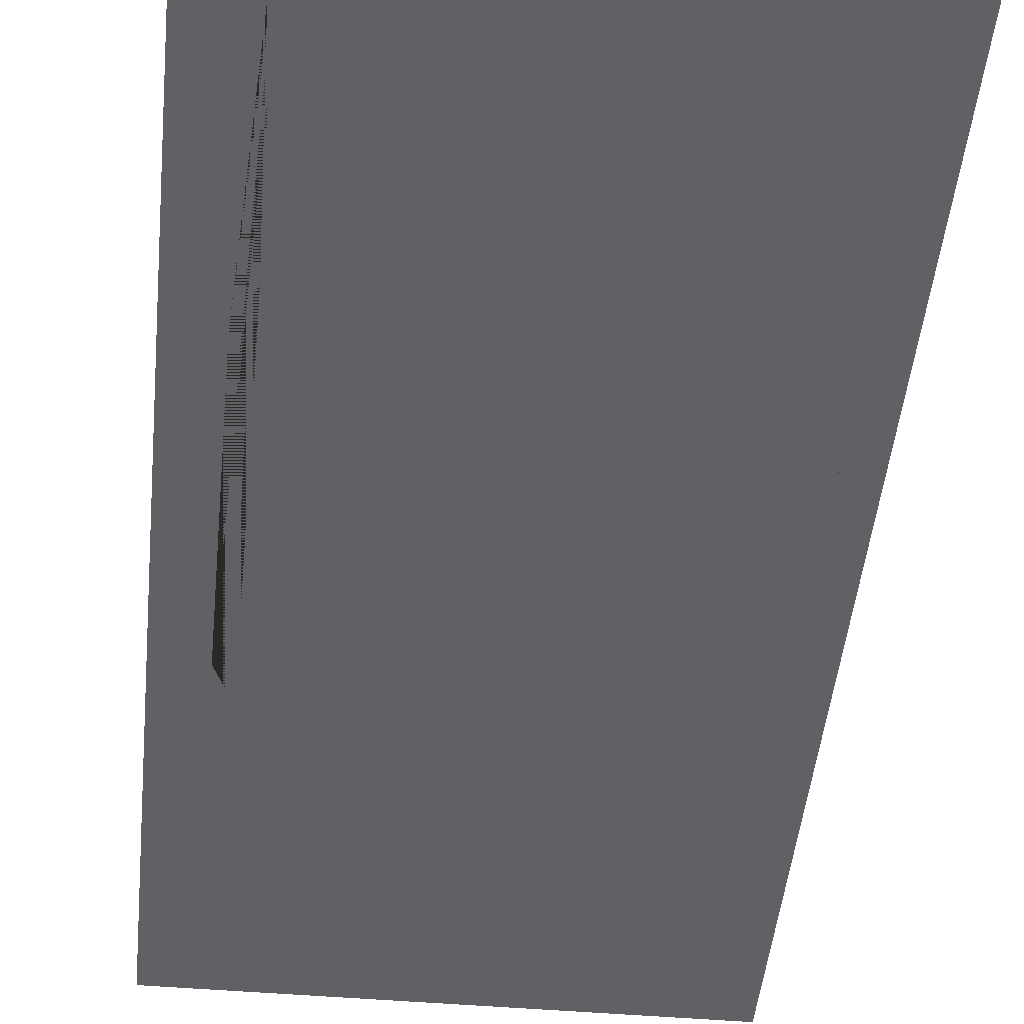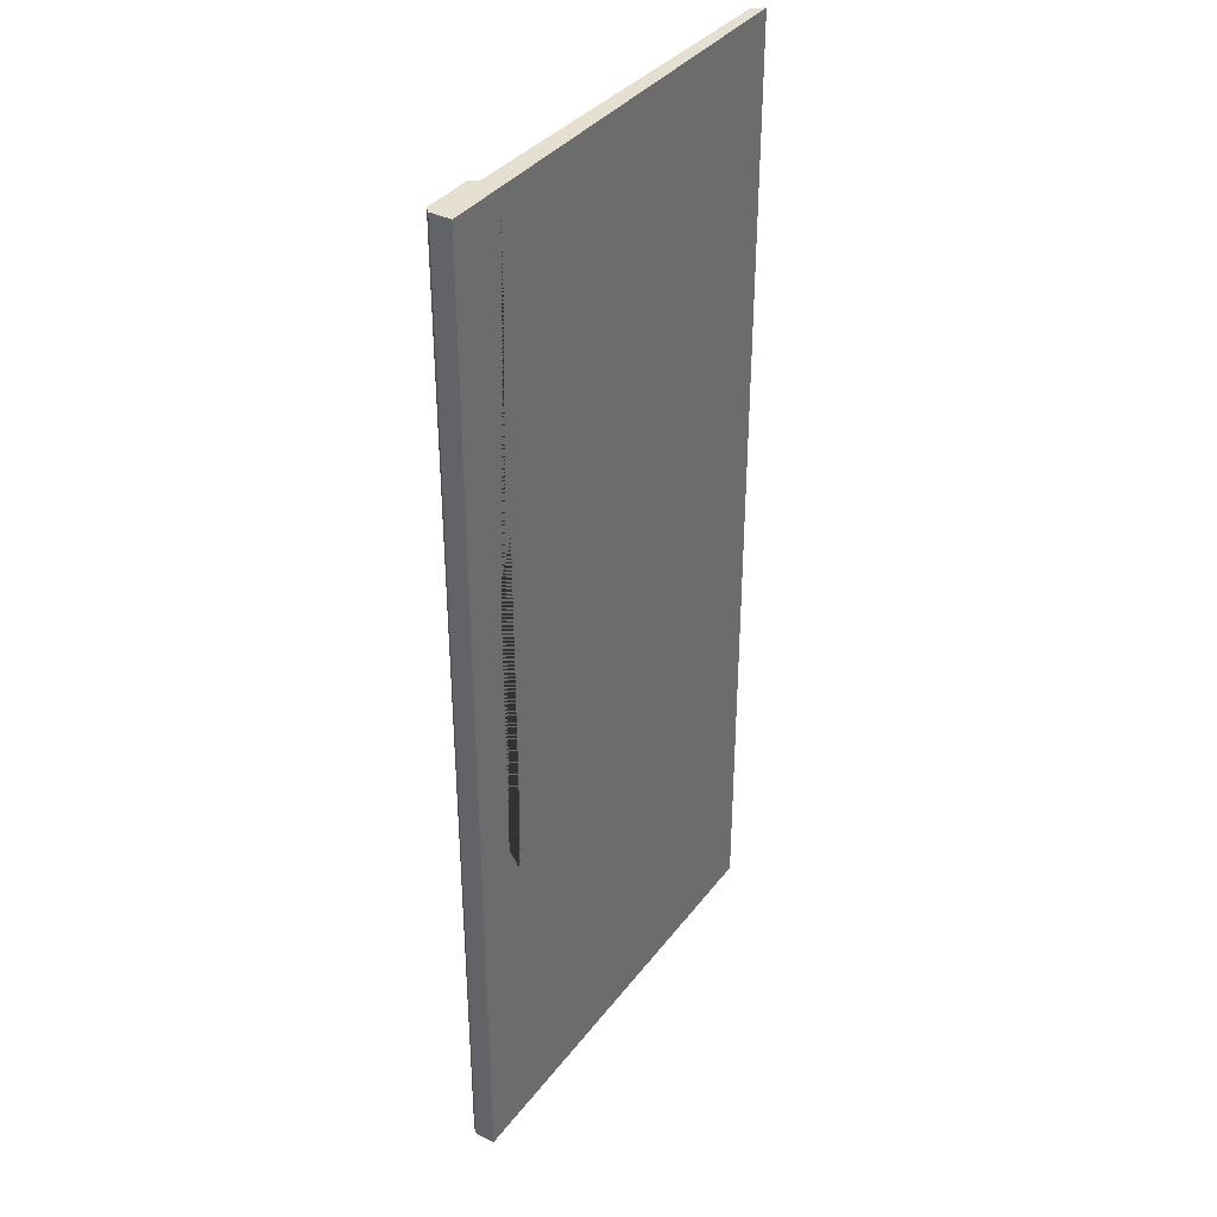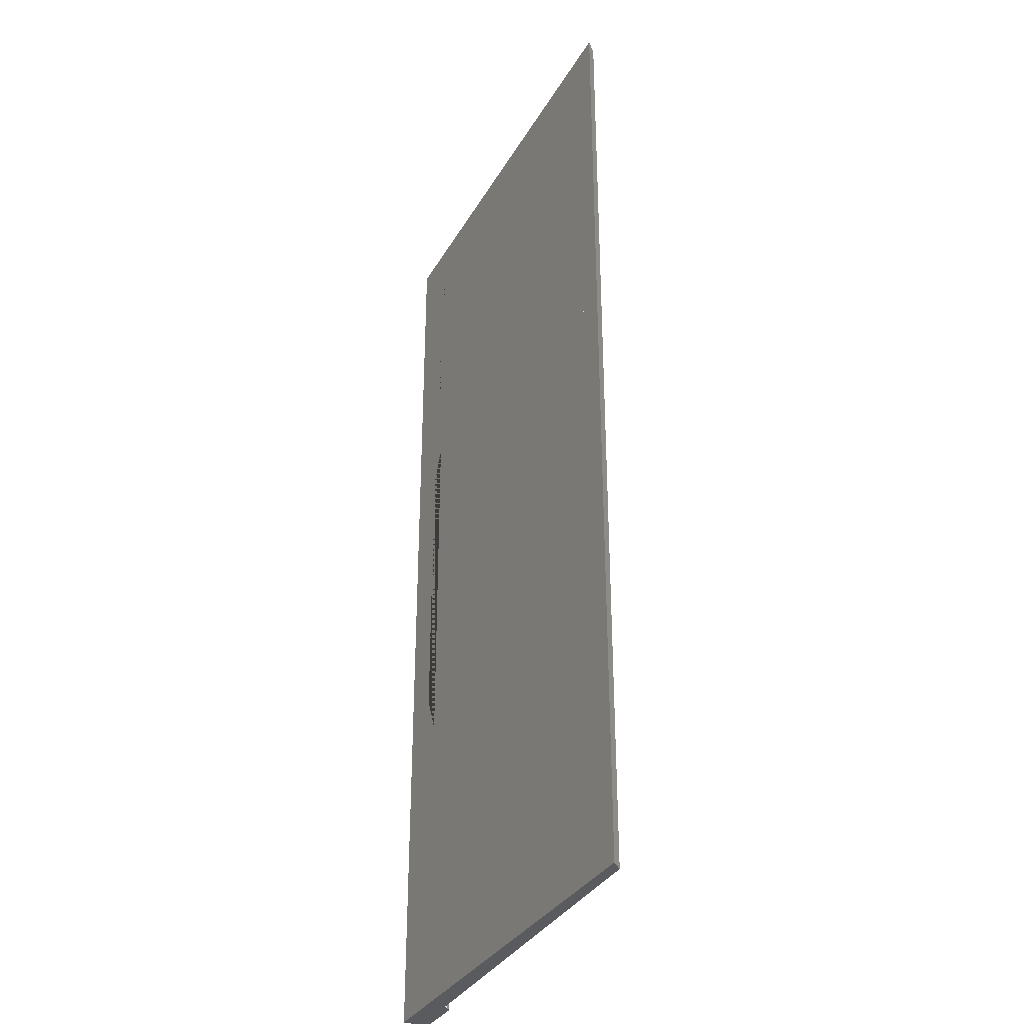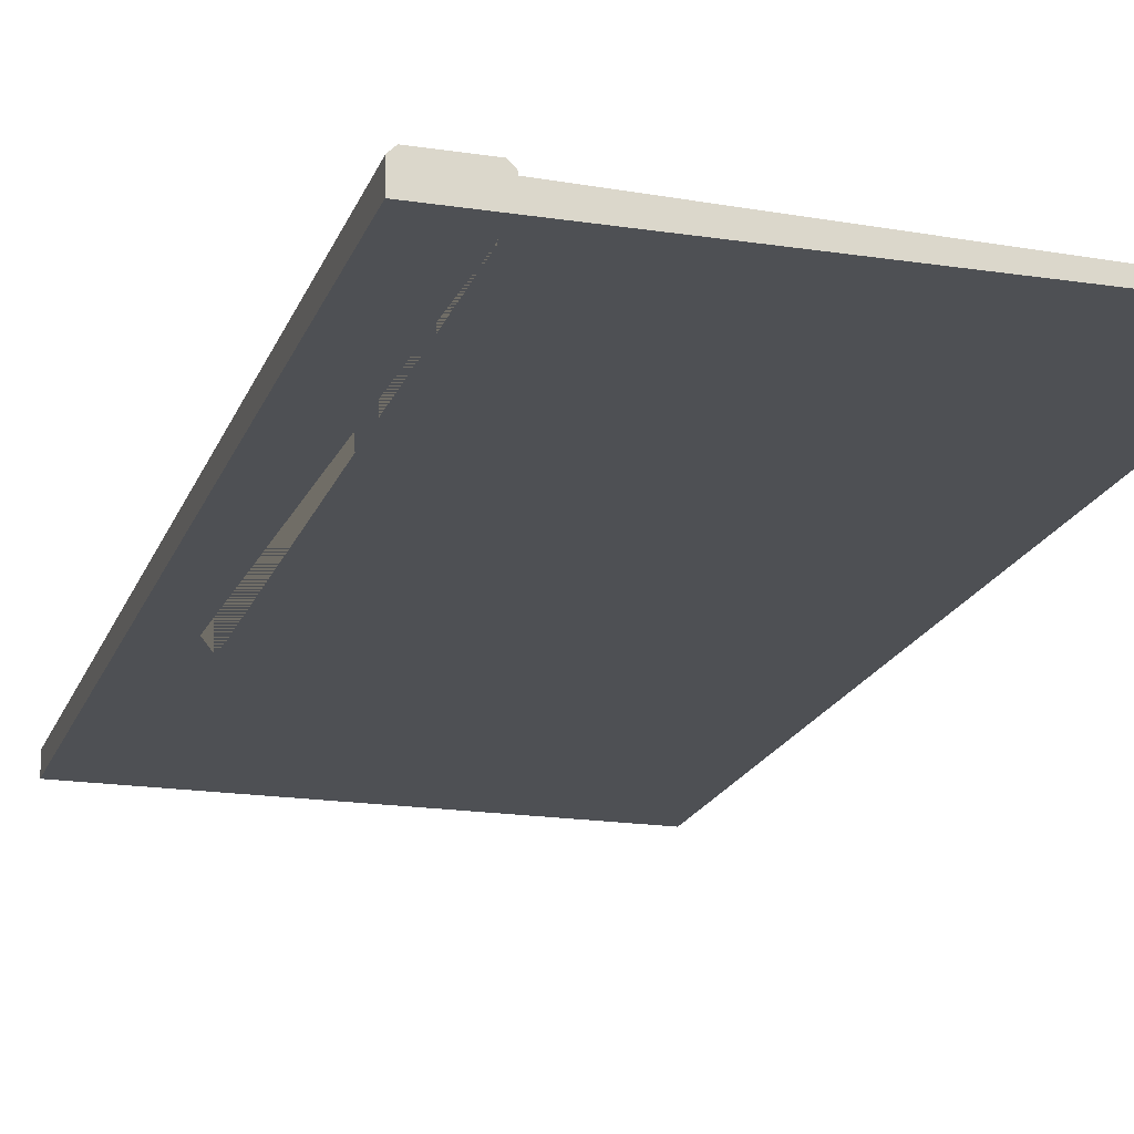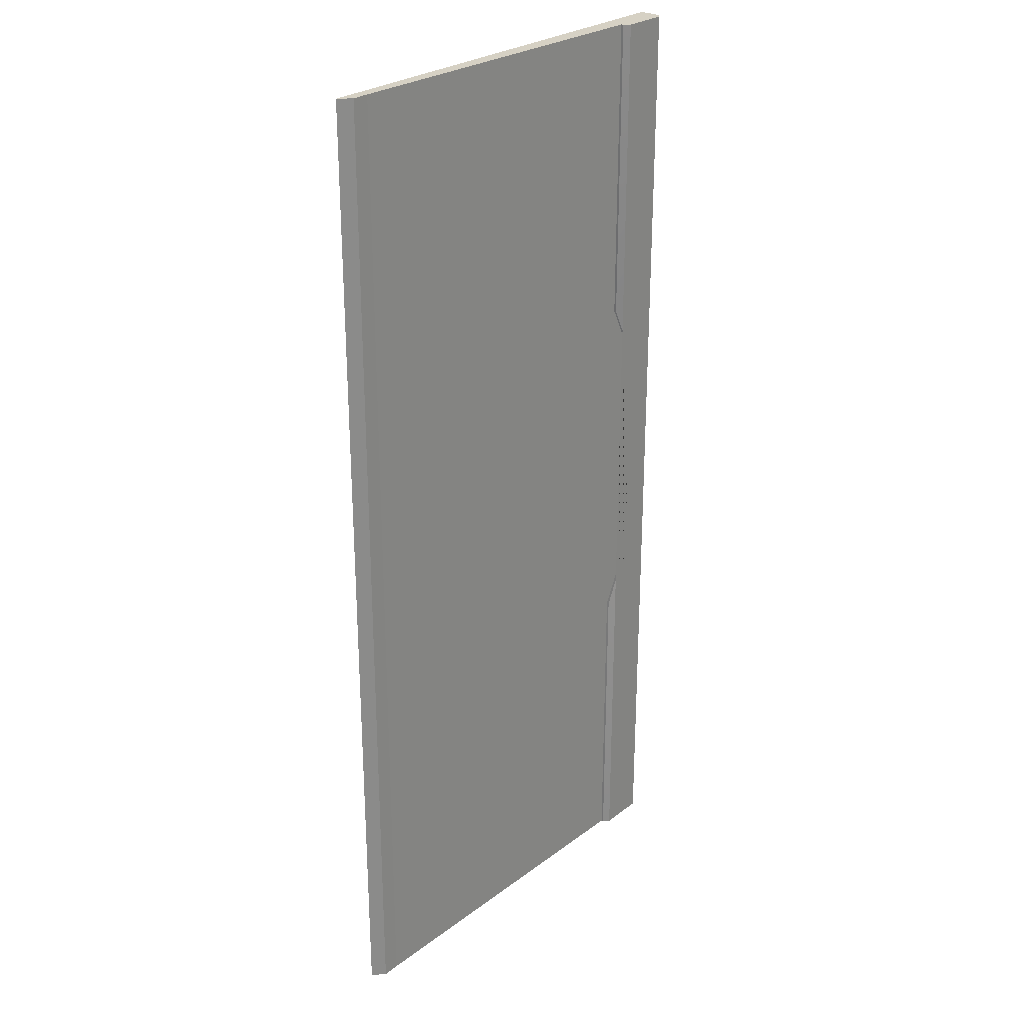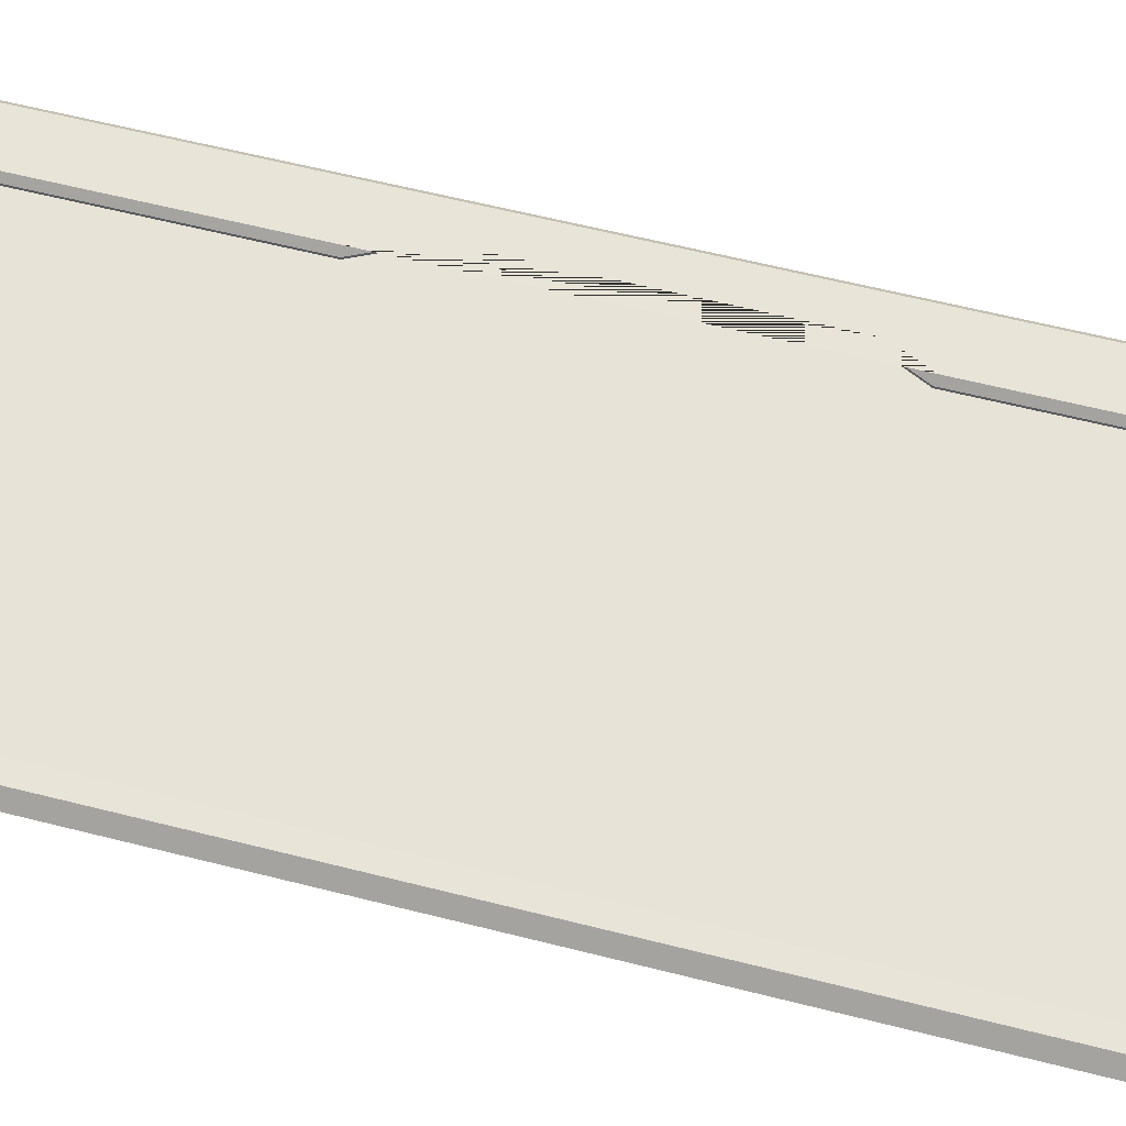
<metadata>
{"format":"obj","ext":"obj","renderer":"f3d","projection":"perspective","resolution":1024,"background":"white","views":[{"elev":-45.9,"azim":-5.6,"up":"+Y"},{"elev":36.8,"azim":-57.6,"up":"+Z"},{"elev":-33.3,"azim":64.3,"up":"+Z"},{"elev":-18.7,"azim":-16.4,"up":"+Y"},{"elev":26.7,"azim":129.9,"up":"+Z"},{"elev":60.3,"azim":104.6,"up":"+Y"}]}
</metadata>
<code>
g default
v -4.411 0.2518 13.36
v -4.411 -0.2518 13.36
v 5.534 -0.2518 13.36
v 5.534 0.04457 13.36
v -4.411 0.2518 -4.942
v -4.871 0.2518 -4.007
v -4.871 0.2518 4.007
v -4.411 0.2518 4.942
v 5.534 0.04457 -13.36
v -4.411 0.2518 -13.36
v -4.411 -0.2518 -13.36
v 5.534 -0.2518 -13.36
g Board
f 1 2 3 4
f 5 6 7 8 1 4 9 10
f 11 10 9 12
f 3 2 11 12
g default
v -6.016 -0.2518 13.36
v 5.494 -0.2518 13.36
v 5.494 0.04457 13.36
v 5.494 0.04457 -13.36
v -6.016 -0.2518 -13.36
v 5.494 -0.2518 -13.36
v -4.395 -0.2518 13.36
v -4.395 -0.2518 -13.36
v -4.395 0.2518 -13.36
v -4.855 0.2518 -4.007
v -4.855 0.2518 4.007
v -4.395 0.2518 13.36
v -4.395 0.2518 4.942
v -4.395 0.2518 -4.942
v 6.299 -0.2518 13.36
v 6.299 -0.2518 -13.36
v 6.001 0.04663 13.36
v 6.001 0.04663 -13.36
v -4.855 0.3151 -4.007
v -5.003 0.4628 -4.042
v -4.543 0.4628 -4.977
v -4.395 0.3151 -4.942
v -4.855 0.3151 4.007
v -5.003 0.4628 4.042
v -4.395 0.3151 4.942
v -4.543 0.4628 4.977
v -4.543 0.4628 13.36
v -4.395 0.3151 13.36
v -4.543 0.4628 -13.36
v -4.395 0.3151 -13.36
v -6.016 0.3199 13.36
v -5.873 0.4628 13.36
v -5.873 0.4628 -13.36
v -6.016 0.3199 -13.36
v -4.855 -0.2518 3.981
v -4.395 -0.2518 4.984
v -4.855 -0.2518 -3.955
v -4.395 -0.2518 -4.999
g Frame
f 17 13 43 46
f 19 13 17 20 50 49 47 48
f 21 20 17 46 45 41 42
f 24 40 39 44 43 13 19
f 27 14 18 28
f 15 14 27 29
f 18 16 30 28
f 27 28 30 29
f 16 15 29 30
f 31 32 36 35
f 32 31 34 33
f 33 34 42 41
f 35 36 38 37
f 37 38 39 40
f 38 36 32 33 41 45 44 39
f 22 26 34 31
f 23 22 31 35
f 25 23 35 37
f 24 25 37 40
f 26 21 42 34
f 43 44 45 46
f 15 16 18 14
f 21 26 50 20
f 47 23 25 48
f 48 25 24 19
f 49 22 23 47
f 50 26 22 49

</code>
